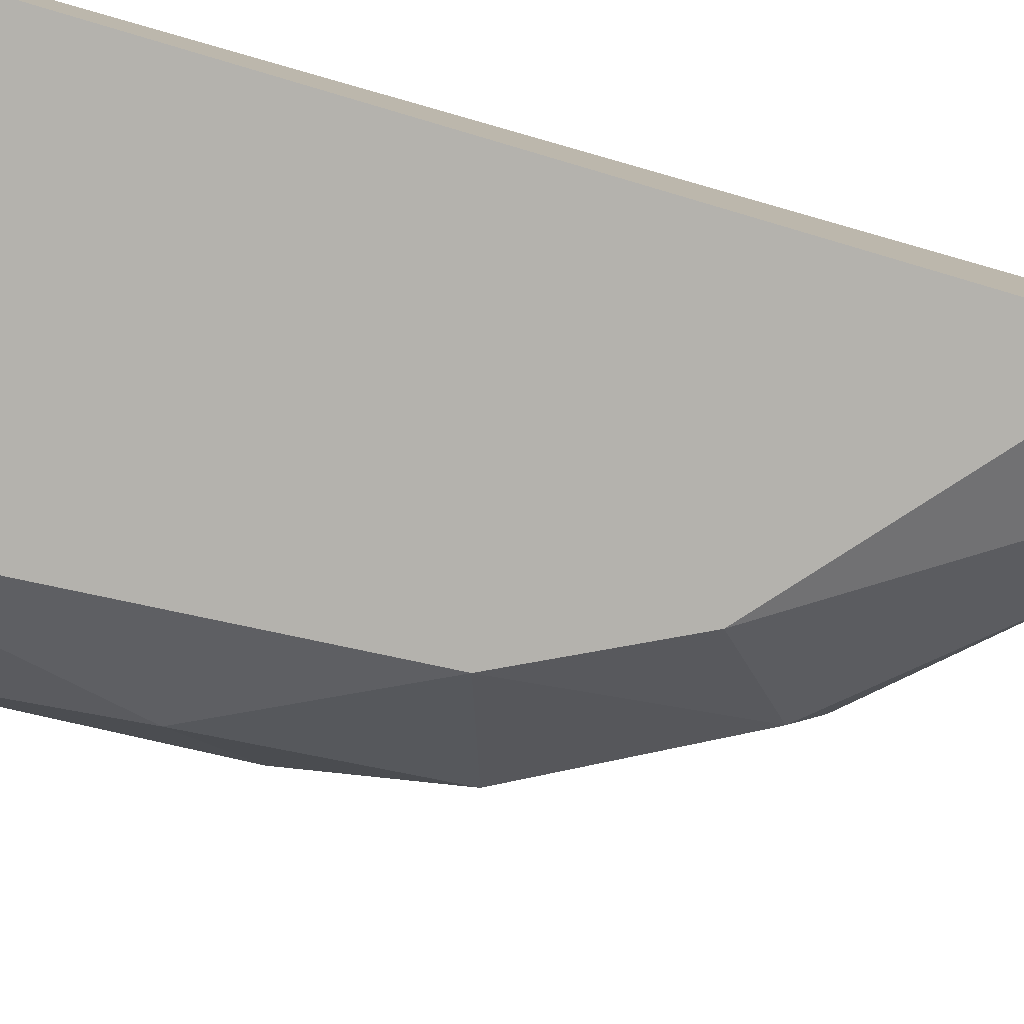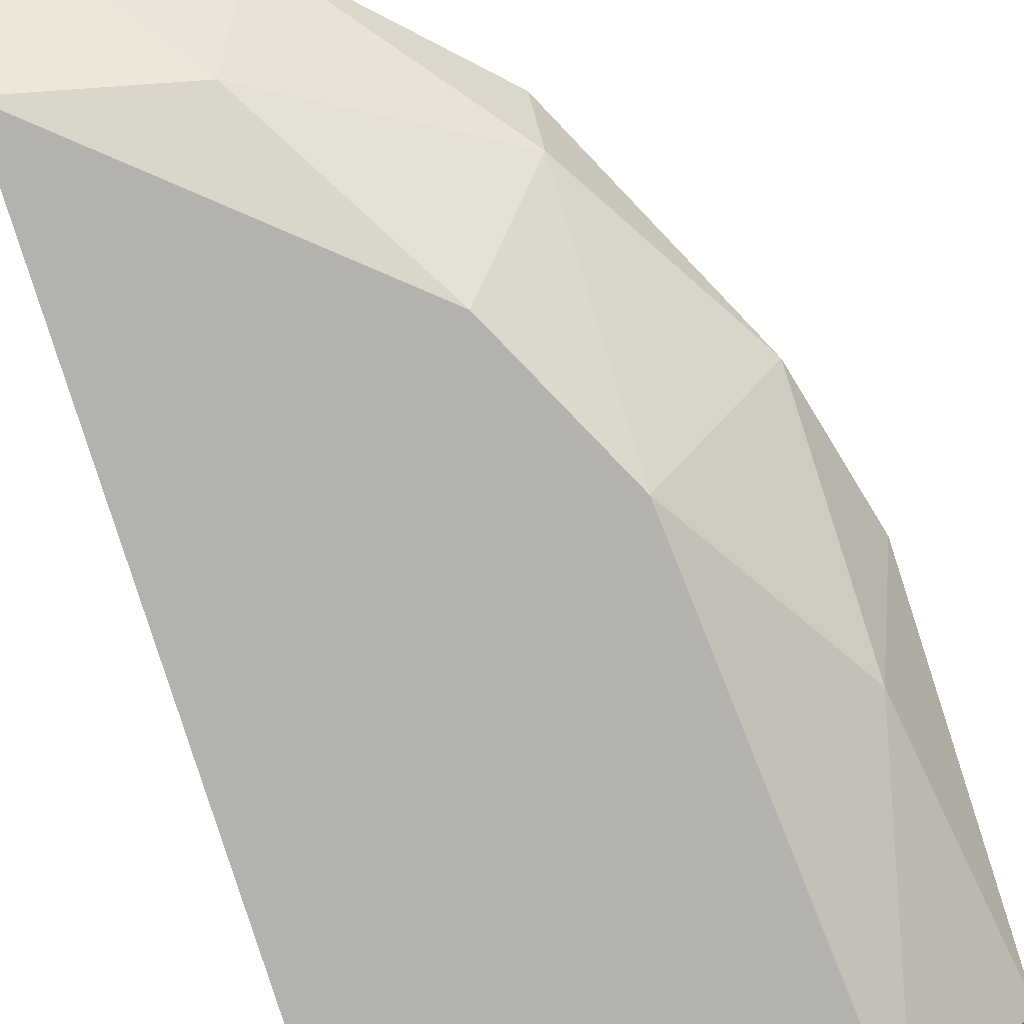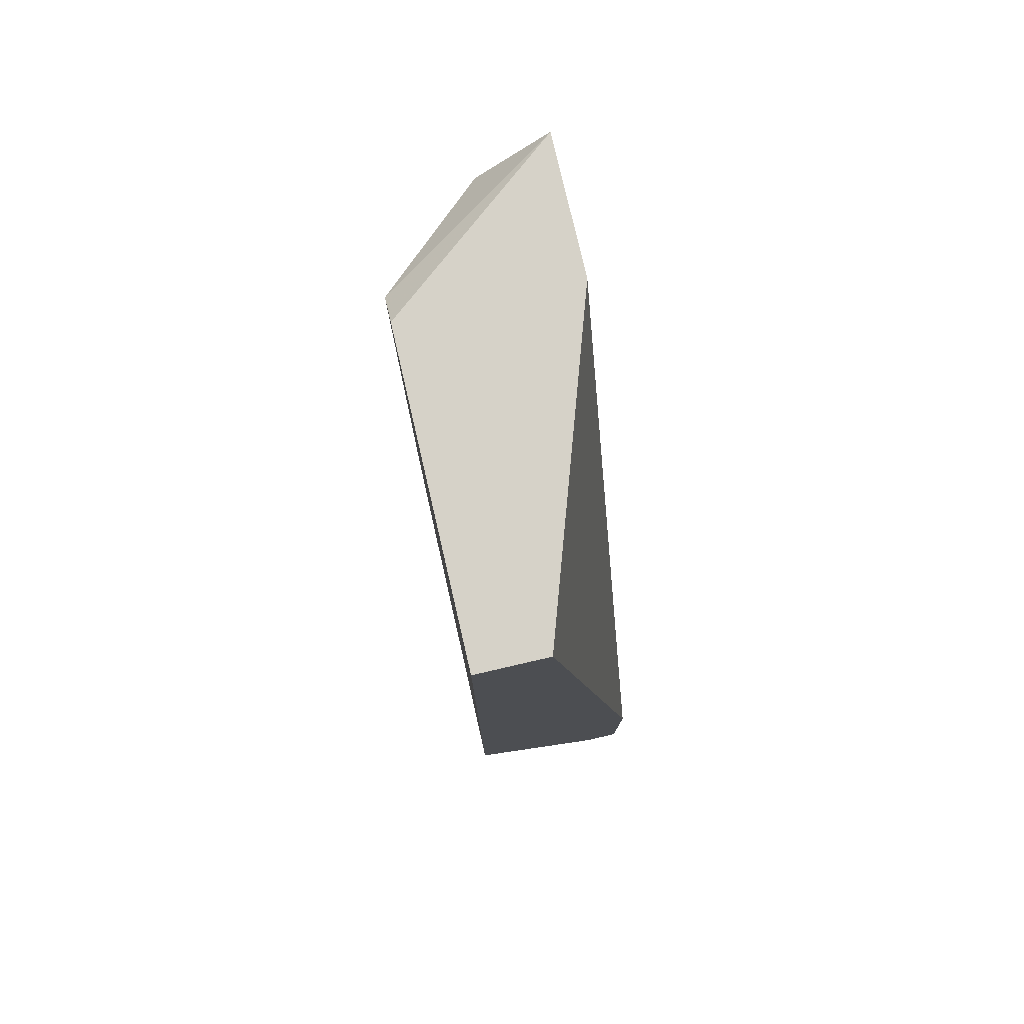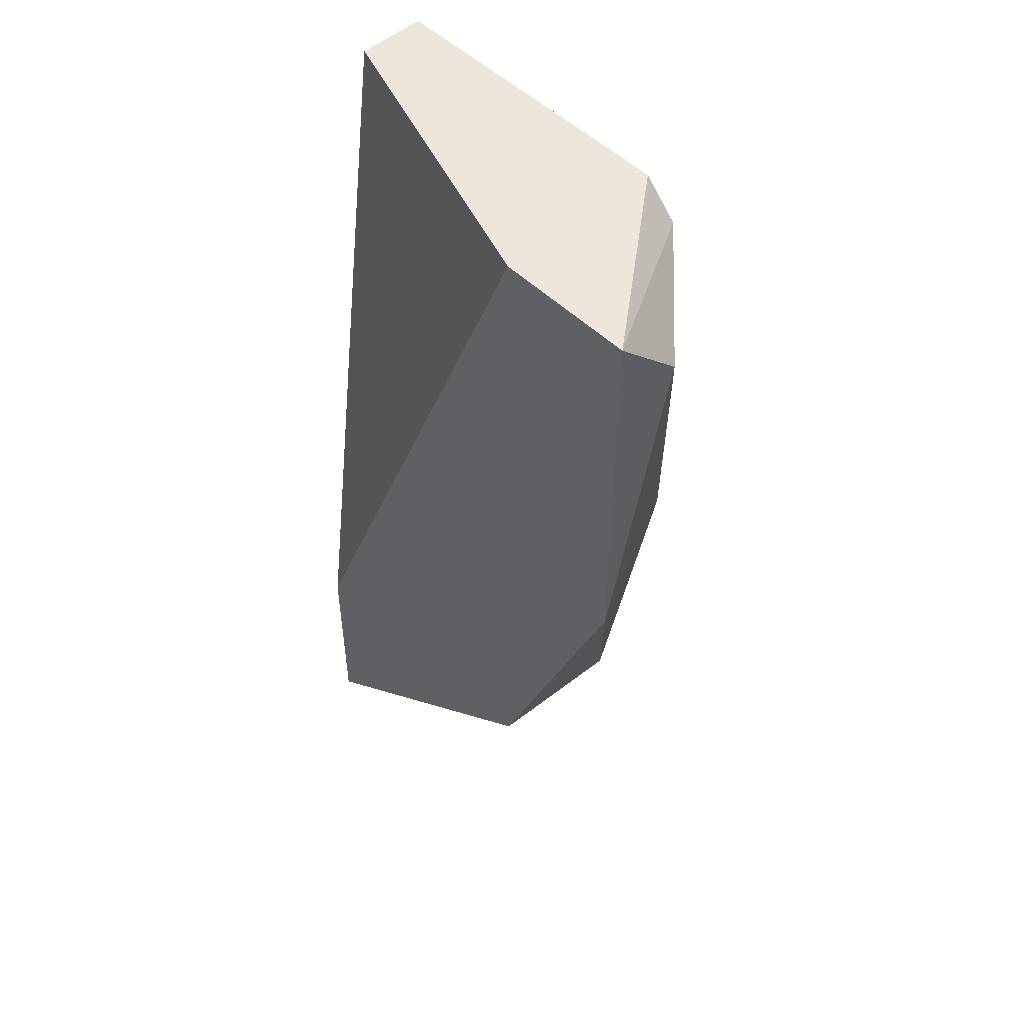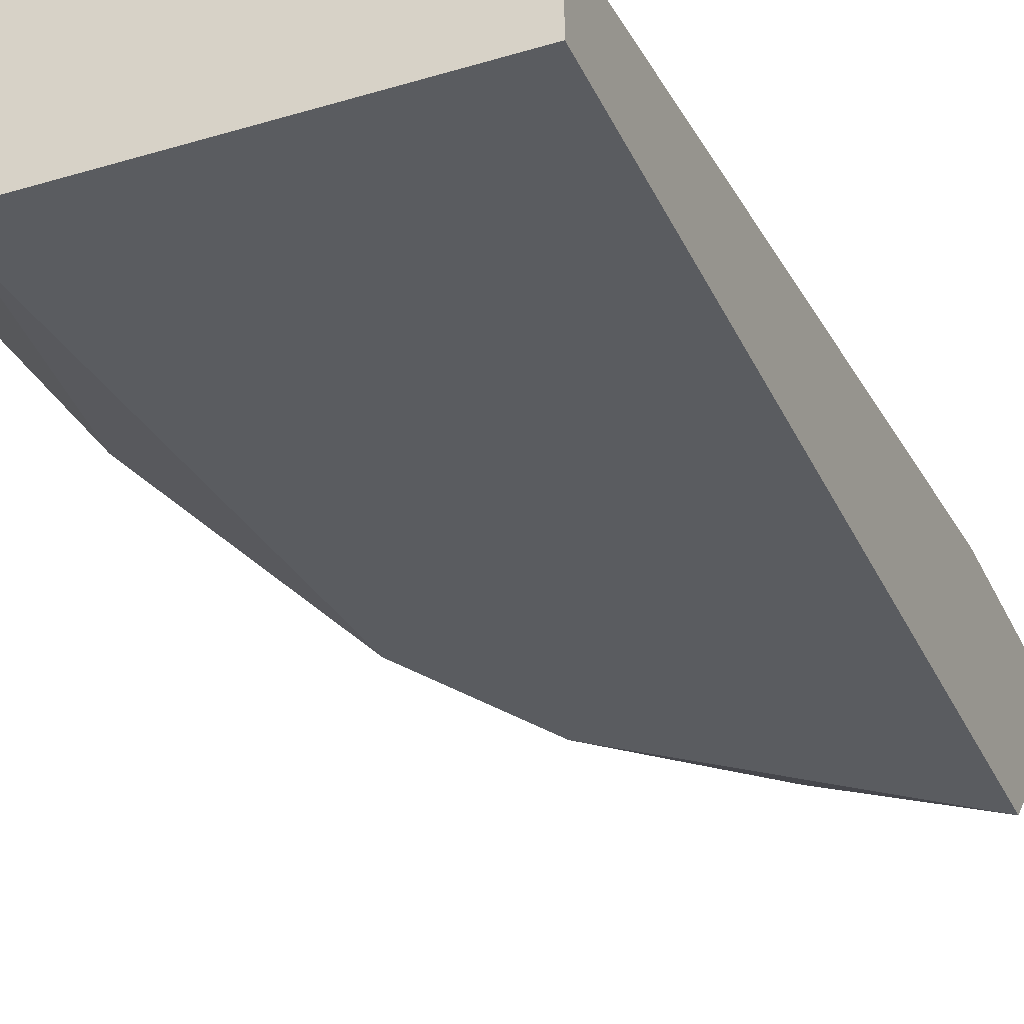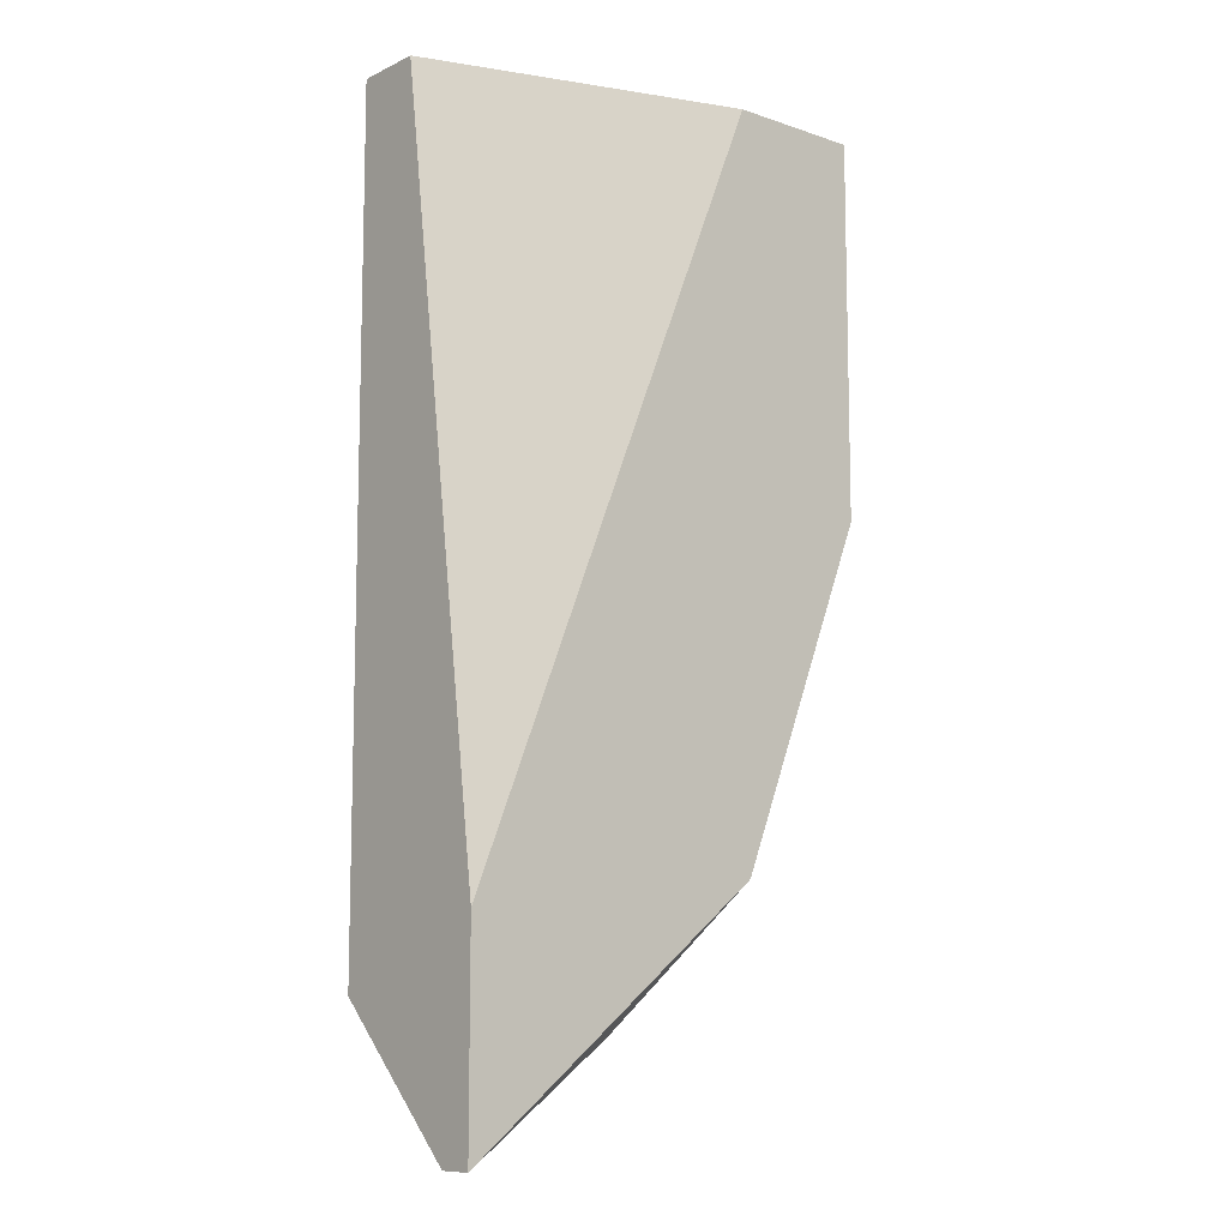
<metadata>
{"format":"obj","ext":"obj","renderer":"f3d","projection":"perspective","resolution":1024,"background":"white","views":[{"elev":-79.5,"azim":-106.4,"up":"+Z"},{"elev":-79.8,"azim":17.4,"up":"+Z"},{"elev":78.2,"azim":-103.0,"up":"+Y"},{"elev":50.8,"azim":46.7,"up":"+Y"},{"elev":-33.9,"azim":-157.8,"up":"+Z"},{"elev":-10.0,"azim":-40.5,"up":"+Y"}]}
</metadata>
<code>
v 0.02586 -0.02559 -0.09374
v 0.03418 -0.0206 -0.09041
v 0.03418 -0.02227 -0.08708
v 0.03418 0.01271 -0.09541
v 0.03418 0.01271 -0.08708
v 0.03418 -0.01061 -0.09541
v 0.03585 0.01105 -0.09541
v 0.03085 -0.01727 -0.09541
v 0.01919 -0.02393 -0.08708
v 0.01919 -0.02726 -0.09541
v 0.01919 0.01271 -0.09541
v 0.01919 0.01271 -0.09207
v 0.01919 -0.03393 -0.08874
v 0.01919 -0.03393 -0.08708
v 0.04085 -0.005613 -0.08708
v 0.04085 0.01271 -0.08708
v 0.04085 0.009379 -0.09041
v 0.03918 -0.00228 -0.09207
v 0.03918 -0.01227 -0.08874
v 0.02753 -0.02893 -0.08874
f 8 2 1
f 13 14 12
f 13 12 10
f 12 16 4
f 16 14 3
f 10 4 8
f 10 12 11
f 12 4 11
f 4 10 11
f 16 12 5
f 14 16 5
f 12 14 9
f 14 5 9
f 5 12 9
f 14 13 20
f 3 14 20
f 4 16 7
f 8 4 7
f 16 3 15
f 19 18 15
f 3 19 15
f 18 7 17
f 7 16 17
f 15 18 17
f 16 15 17
f 18 19 6
f 7 18 6
f 8 7 6
f 19 3 2
f 3 20 2
f 6 19 2
f 8 6 2
f 13 10 1
f 10 8 1
f 20 13 1
f 2 20 1

</code>
